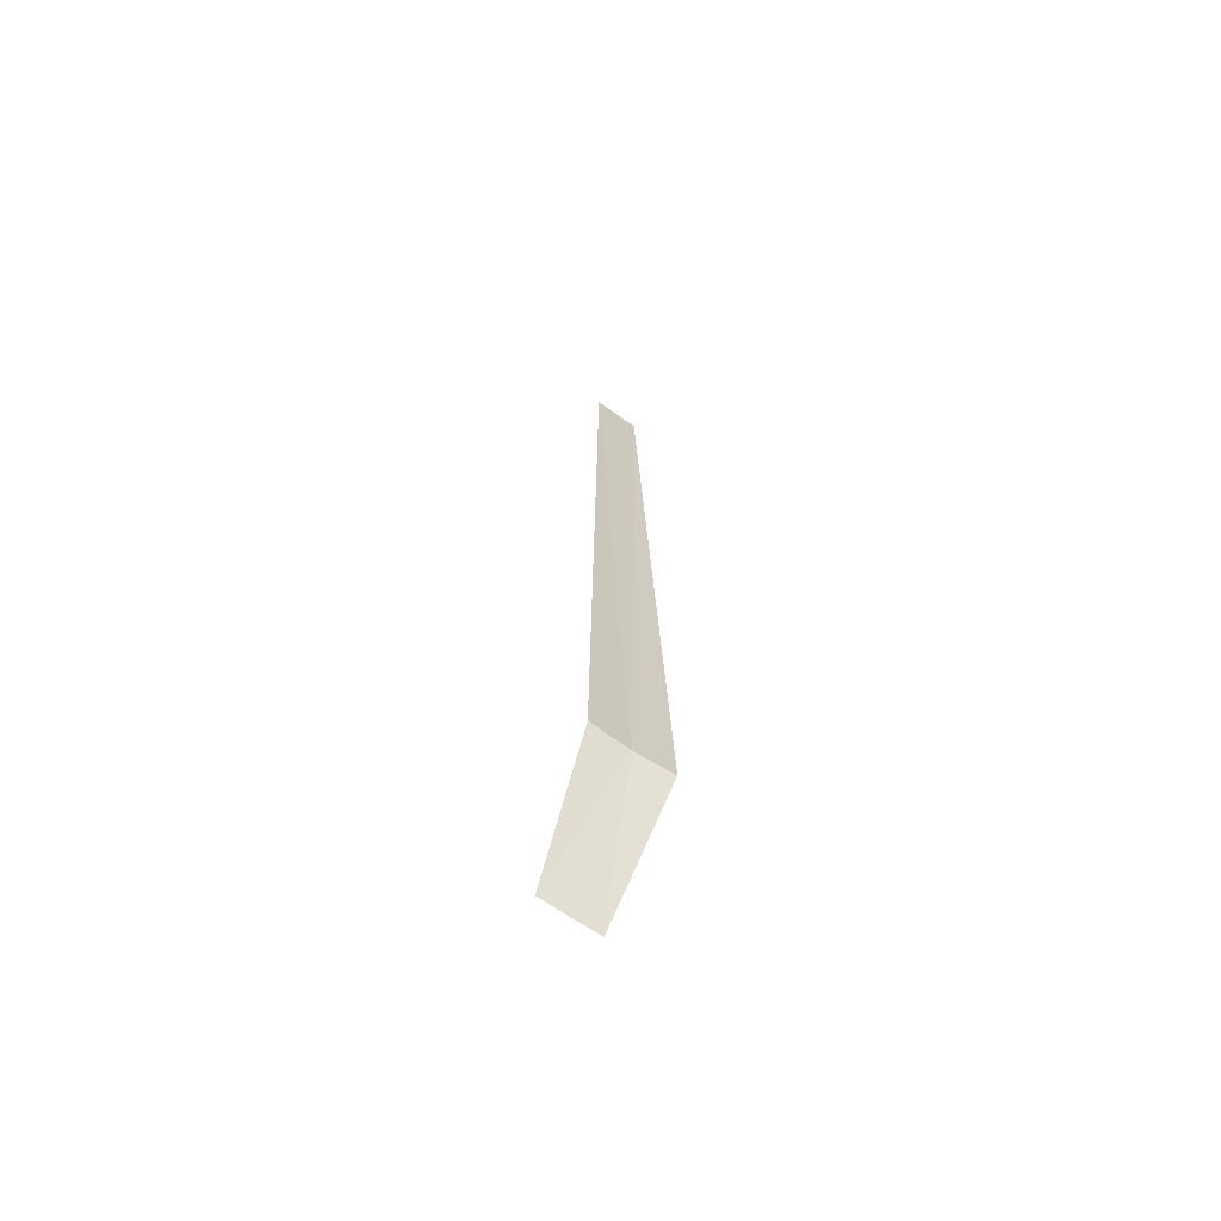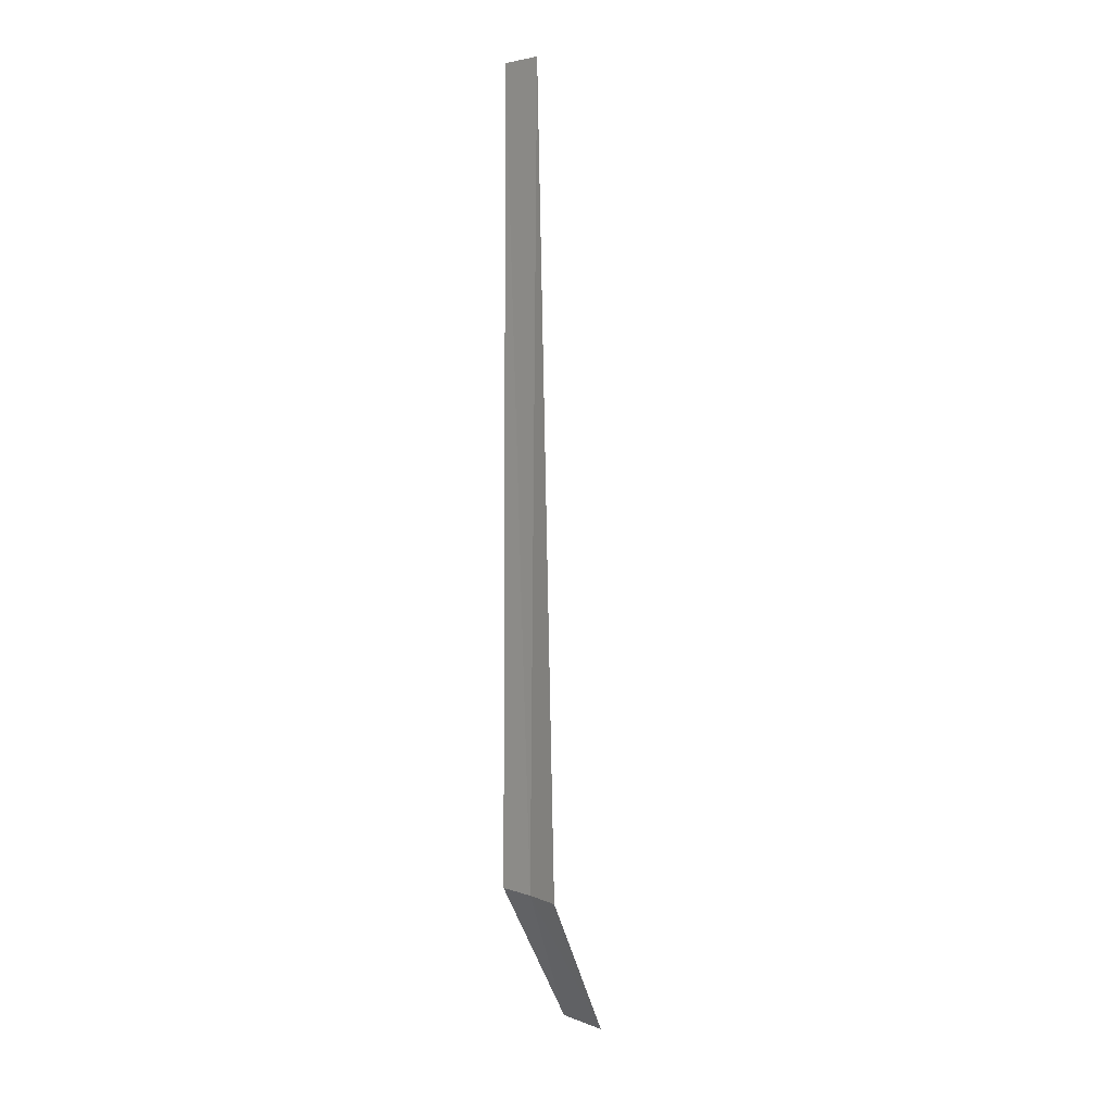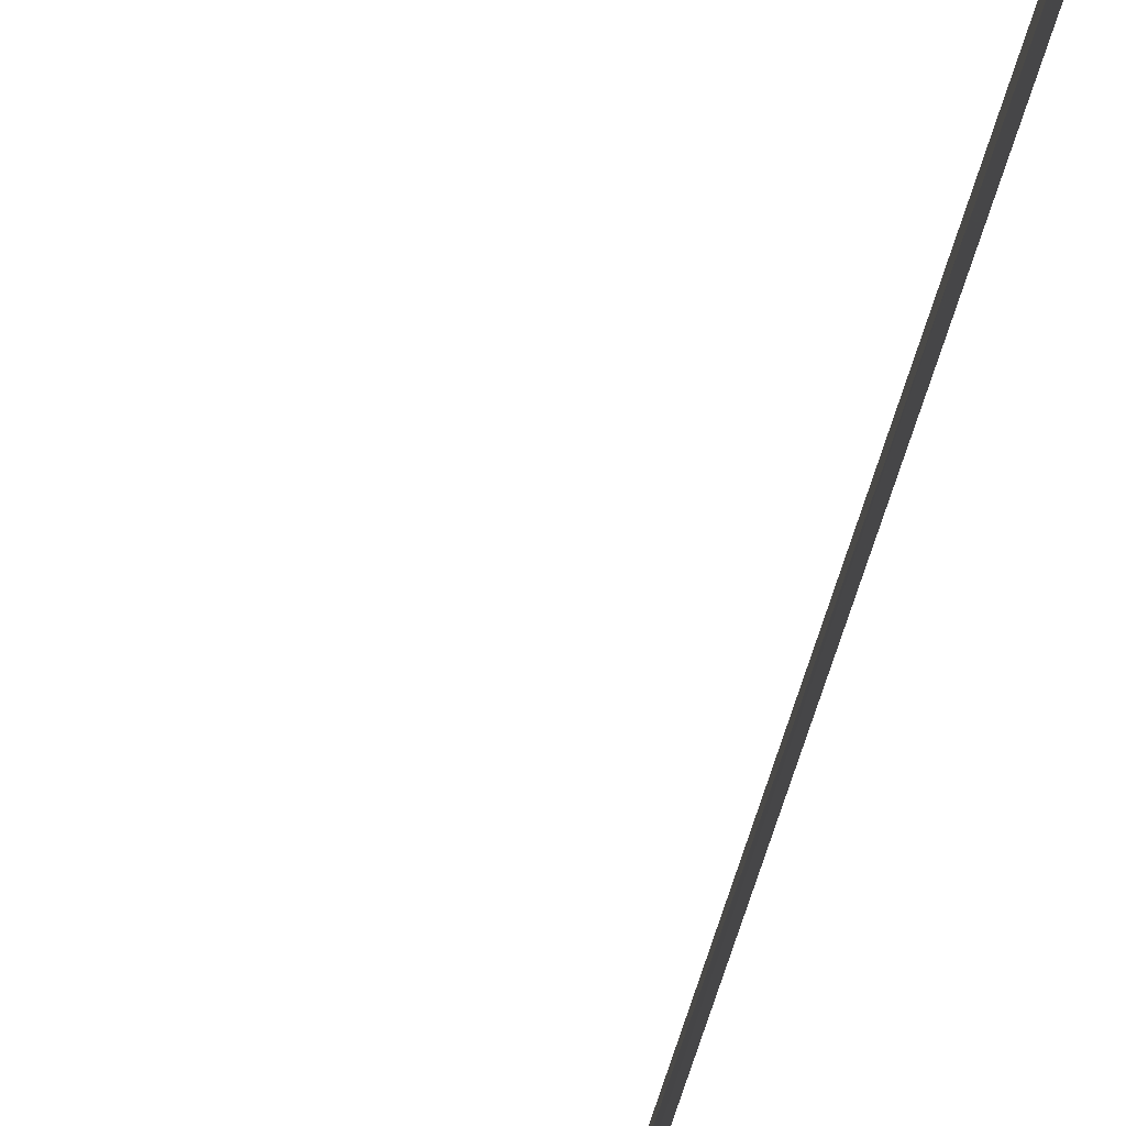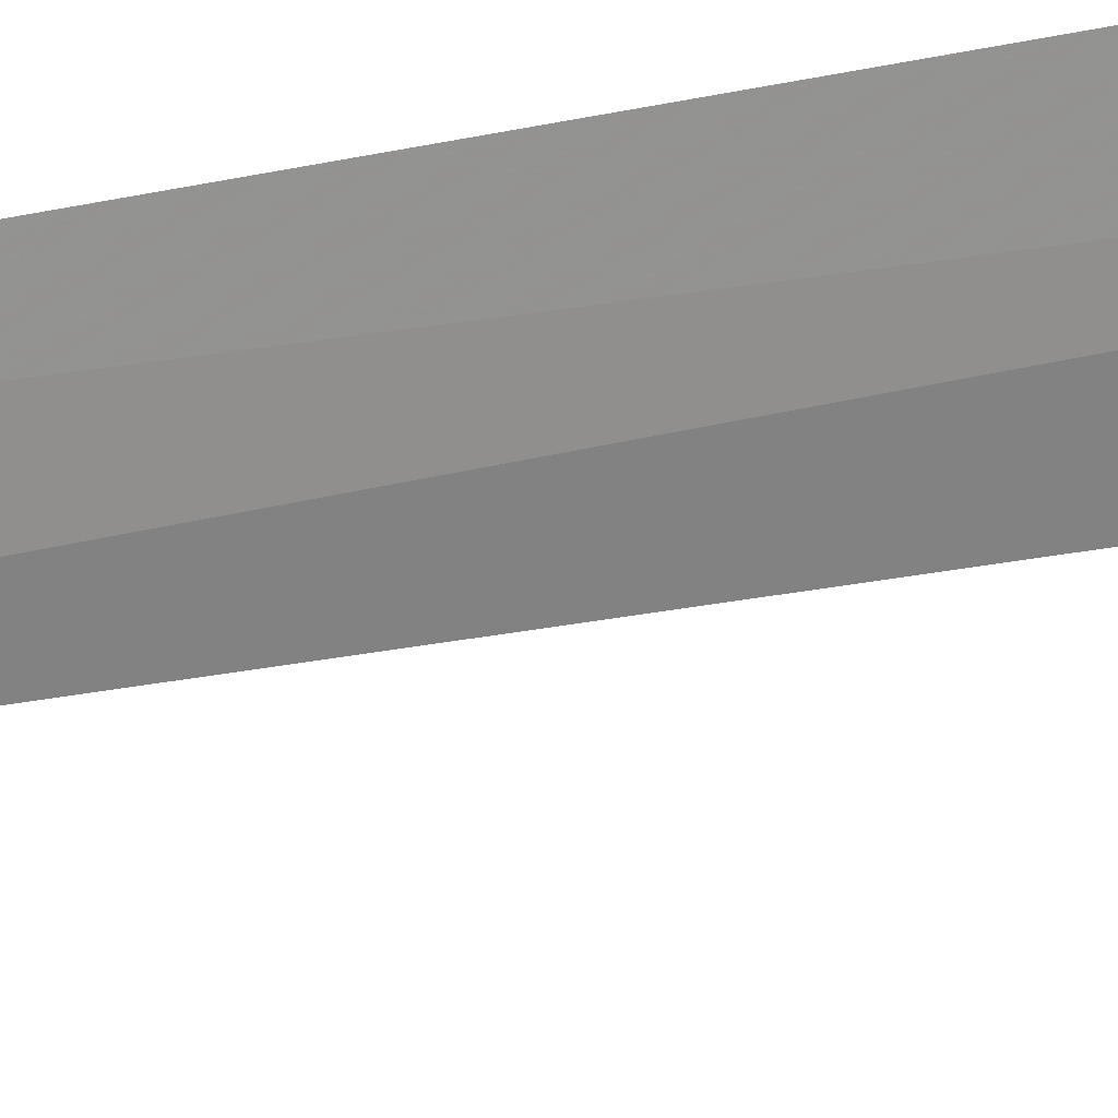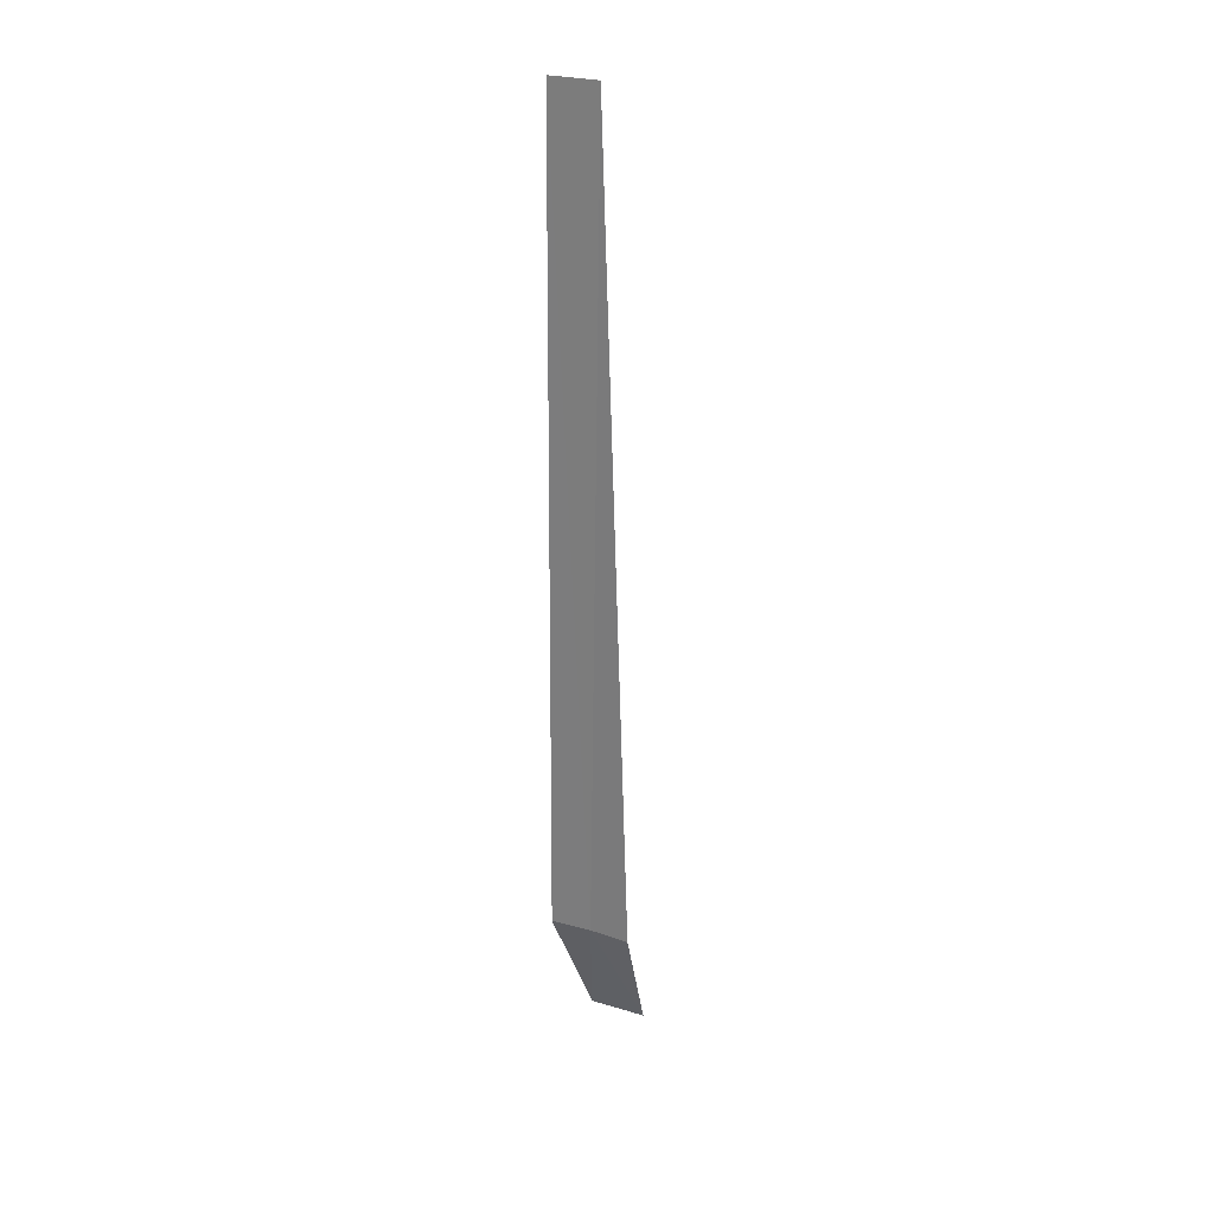
<metadata>
{"format":"obj","ext":"obj","renderer":"f3d","projection":"perspective","resolution":1024,"background":"white","views":[{"elev":-67.3,"azim":-107.5,"up":"+Z"},{"elev":4.5,"azim":-22.3,"up":"+Z"},{"elev":-38.6,"azim":168.6,"up":"+Y"},{"elev":43.7,"azim":76.0,"up":"+Y"},{"elev":26.7,"azim":-47.7,"up":"+Z"}]}
</metadata>
<code>
v 44.07 1.229 86.5
v 43.93 1.629 86.5
v 43.95 1.577 95
v 44.1 1.107 95
v 44.17 0.8195 86.5
v 44.67 1.776 85
v 44.85 1.2 85
f 1 3 2
f 1 4 3
f 1 5 4
f 1 2 6
f 1 6 7
f 1 7 5

</code>
